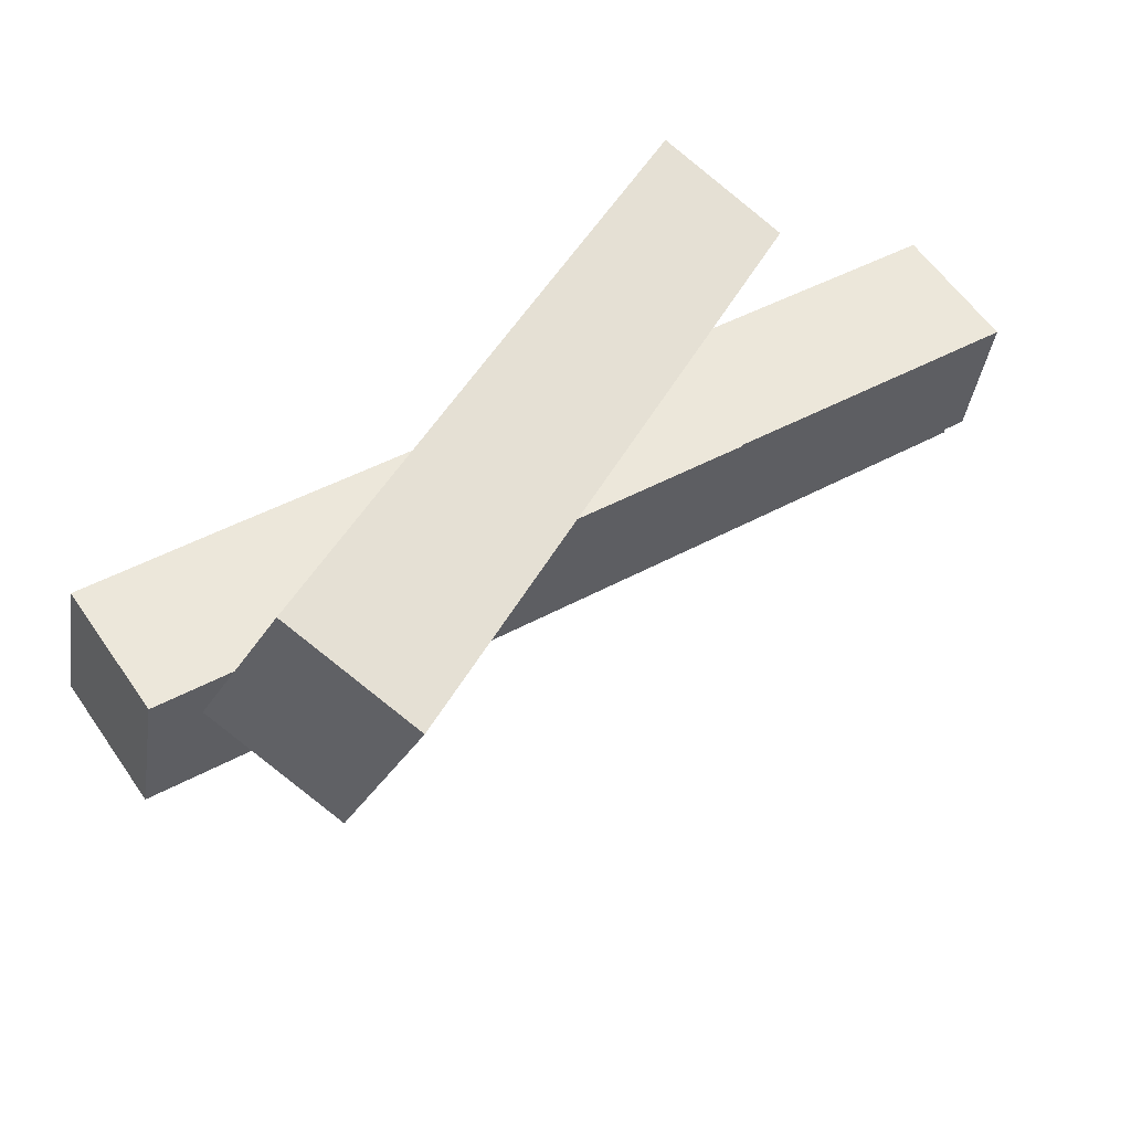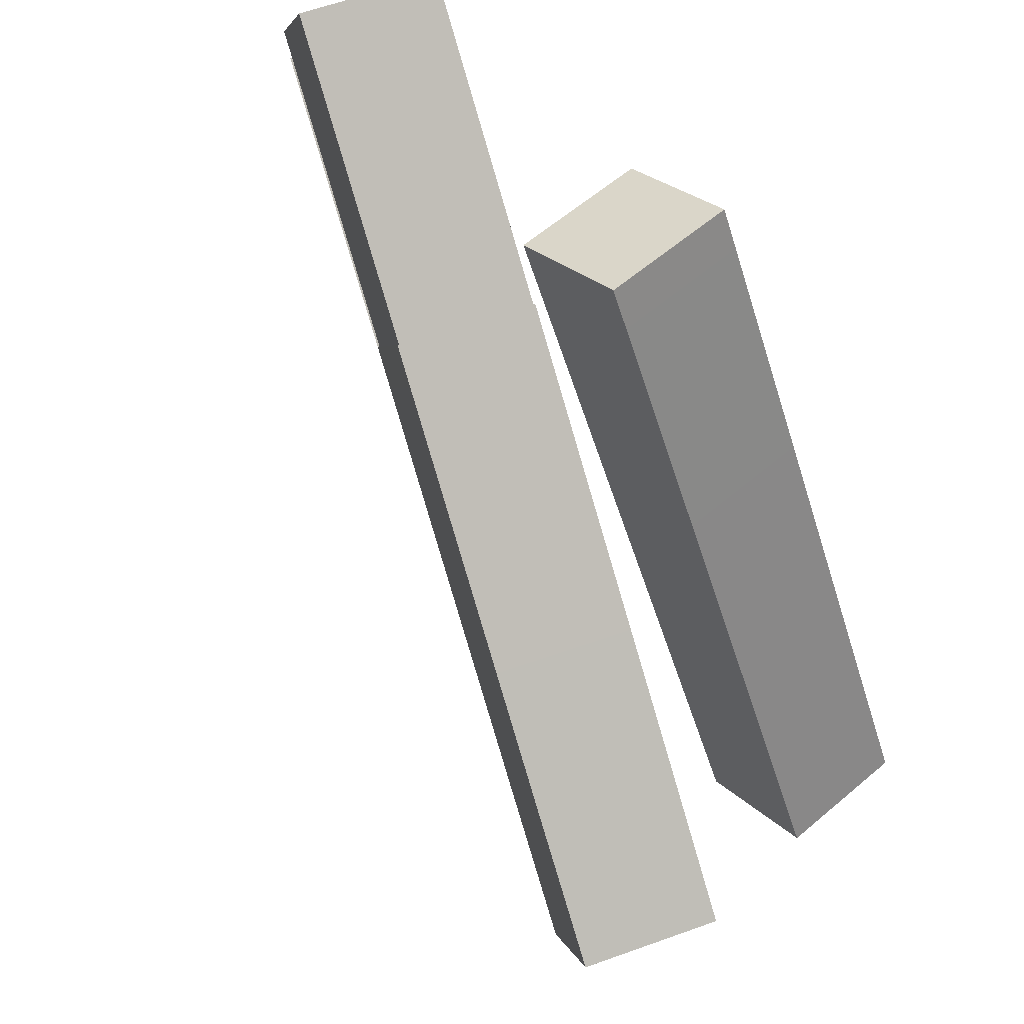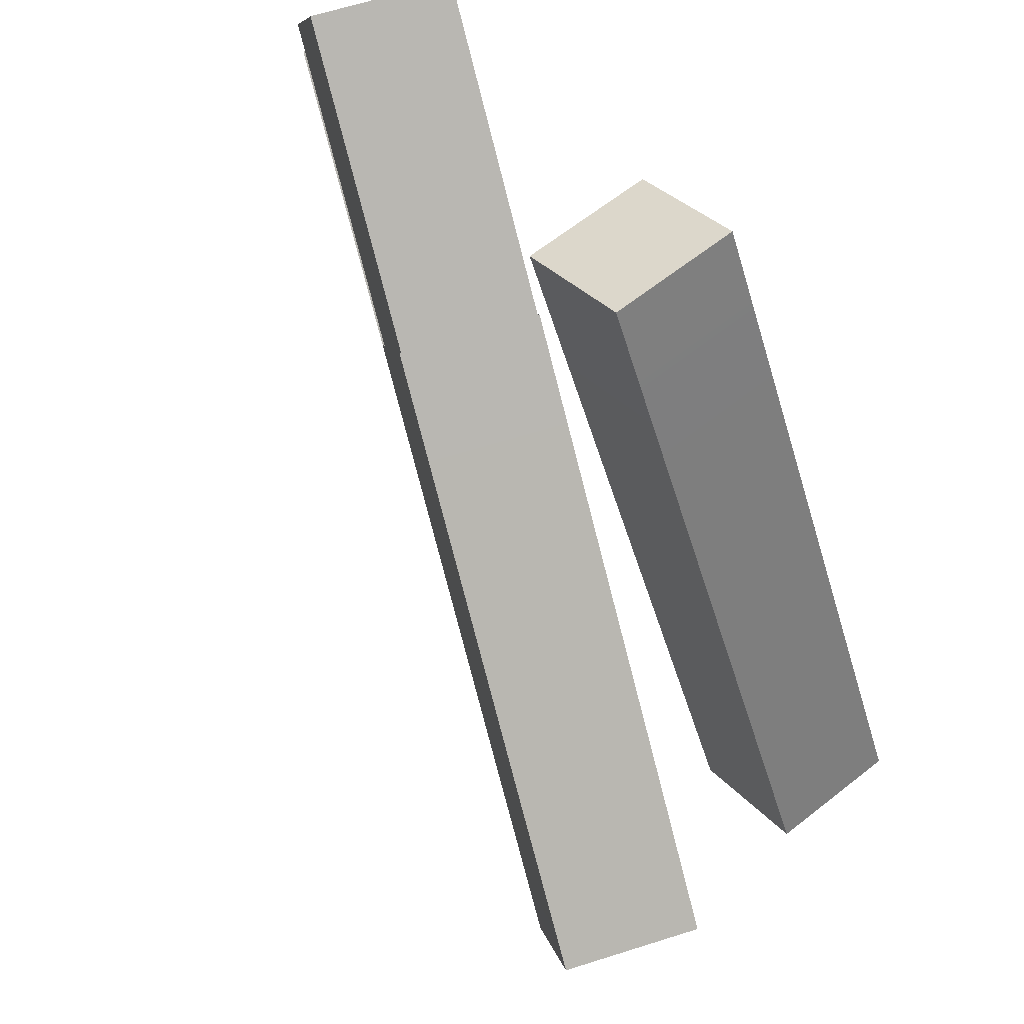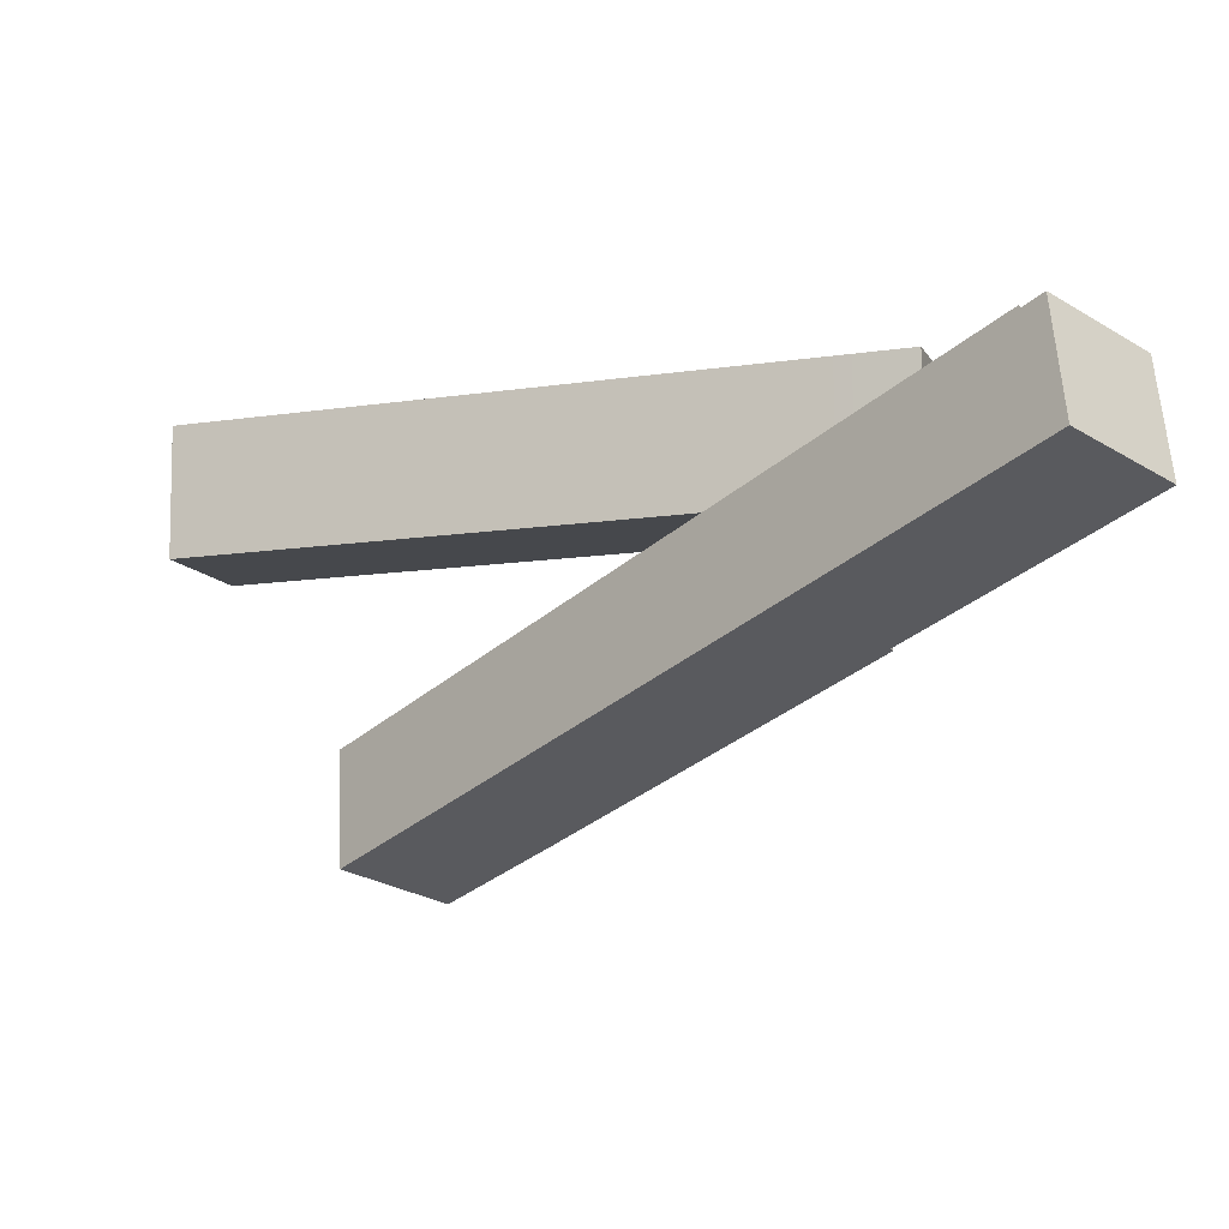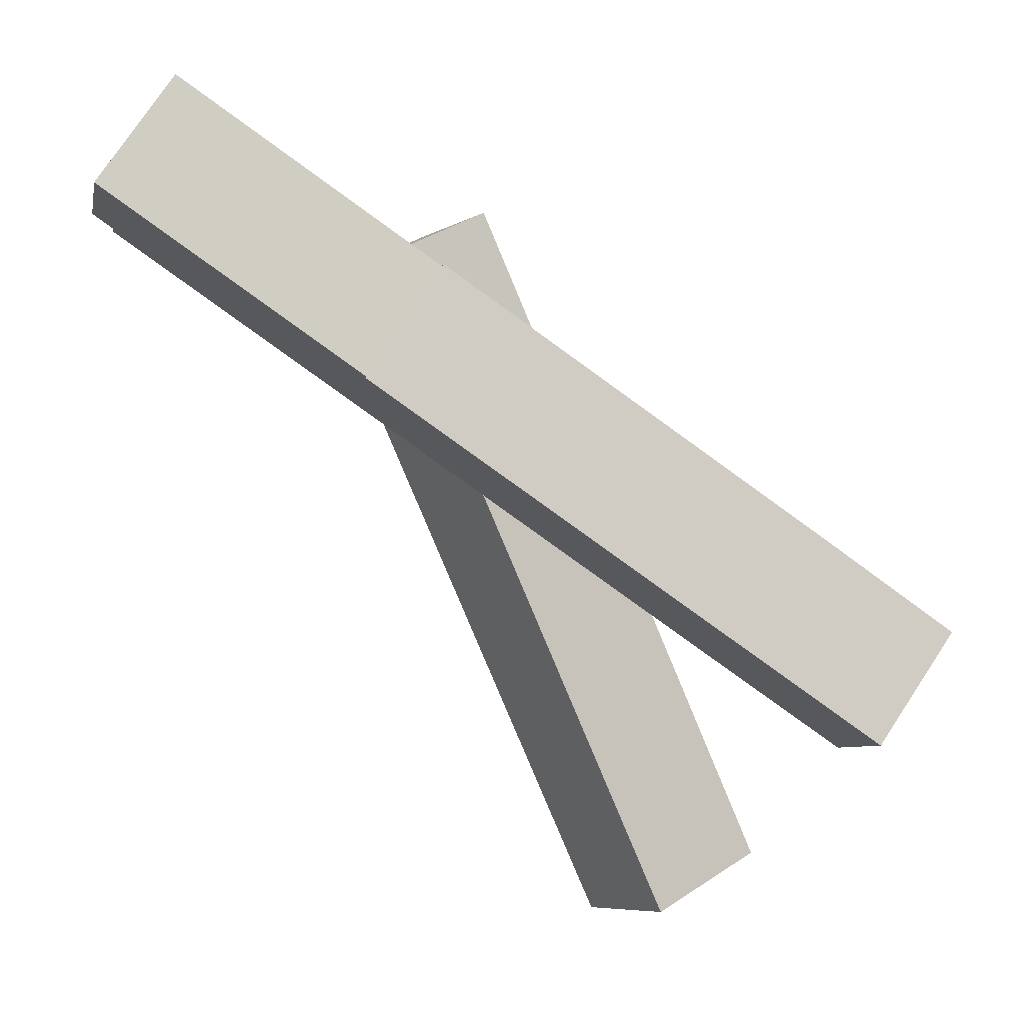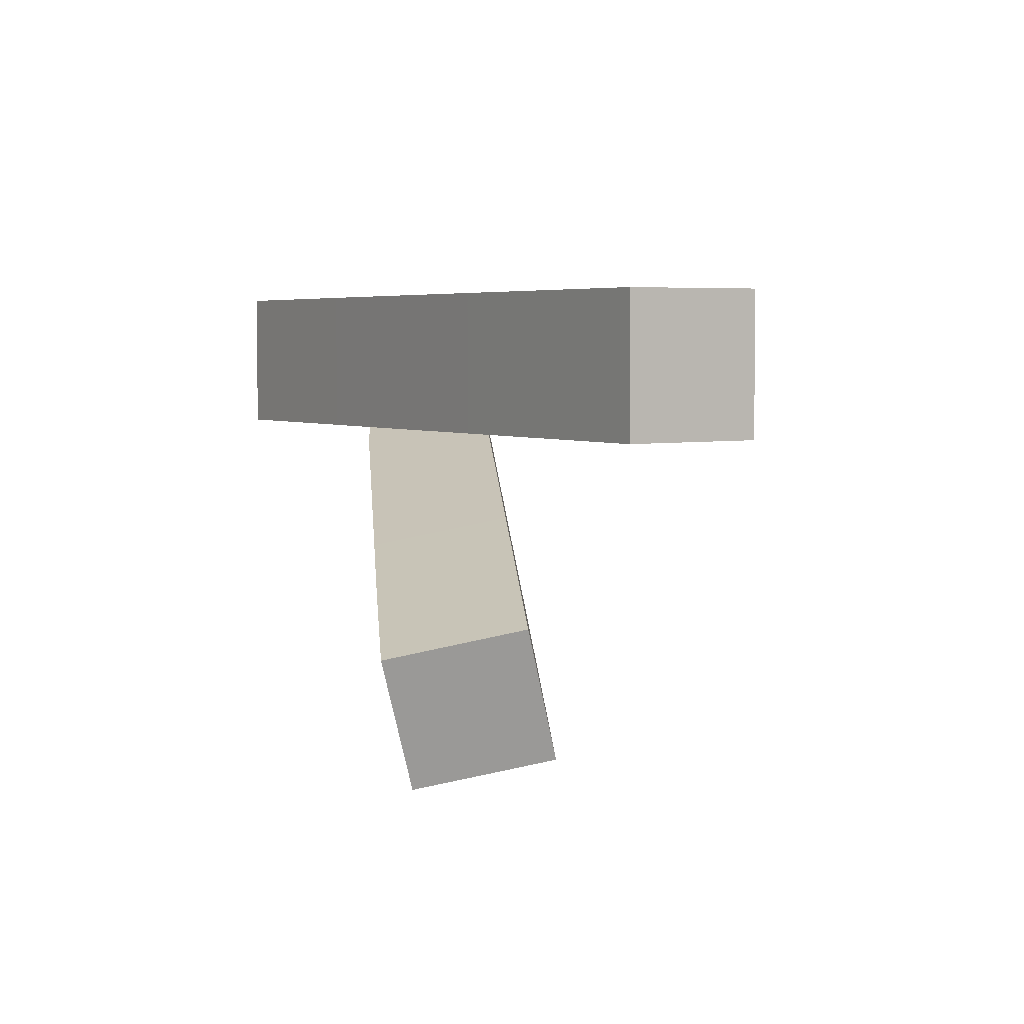
<metadata>
{"format":"obj","ext":"obj","renderer":"f3d","projection":"perspective","resolution":1024,"background":"white","views":[{"elev":-38.5,"azim":-29.9,"up":"+Y"},{"elev":61.3,"azim":-131.8,"up":"+Y"},{"elev":65.0,"azim":-129.4,"up":"+Y"},{"elev":-10.5,"azim":82.2,"up":"+Z"},{"elev":-6.2,"azim":147.8,"up":"+Y"},{"elev":3.4,"azim":-58.2,"up":"+Z"}]}
</metadata>
<code>
o right_wrist
v -180.3 -260.2 -41.14
v -227.3 -186.4 -59.81
v -147.3 -260.2 -124.2
v -194.2 -186.4 -142.9
v -385.2 -435.5 -218.9
v -418.3 -435.5 -135.8
v -465.2 -361.8 -154.5
v -432.2 -361.8 -237.6
v -30.08 -149.4 18.66
v -43.95 -75.68 -83.08
v 2.976 -149.4 -64.4
v -77.01 -75.68 -0.01454
v -64.09 -66.16 5.126
v -17.16 -139.9 23.8
v 15.89 -139.9 -59.26
v -31.03 -66.16 -77.94
v -466.9 -495.7 -251.4
v -499.9 -495.7 -168.3
v -546.8 -421.9 -187
v -513.8 -421.9 -270
v -292.6 -336.2 41.8
v -372.4 -296 40.79
v -291.1 -335.5 -47.59
v -371 -295.4 -48.6
v -430.5 -612.8 -51.72
v -432 -613.4 37.66
v -511.8 -573.3 36.65
v -510.4 -572.7 -52.74
v -204.6 -161.1 44.41
v -283 -120.3 -45.99
v -203.1 -160.4 -44.97
v -284.4 -120.9 43.4
v -180.8 -261.9 -40.09
v -227.9 -185.1 -58.97
v -146.7 -261.5 -125
v -193.7 -184.7 -143.9
v -384.6 -436.8 -219.7
v -418.8 -437.3 -134.8
v -465.8 -360.4 -153.7
v -431.7 -360 -238.6
v -30.57 -151.2 19.71
v 3.574 -150.8 -65.25
v -467.1 -497.5 -252.3
v -500.9 -497.8 -167.6
v -548.4 -421.9 -186.7
v -514.7 -421.8 -271.3
v -291.7 -336.6 42.87
v -373.4 -295.5 41.83
v -290.2 -336 -48.63
v -371.9 -294.9 -49.66
v -430.5 -614.6 -52.6
v -431.9 -615.2 38.51
v -513.3 -574.3 37.48
v -511.9 -573.7 -53.63
v -203.6 -161.5 45.48
v -283.9 -119.8 -47.05
v -202.2 -160.9 -46.02
v -285.4 -120.4 44.44
v -94.49 -125.4 -12.77
v -64.22 -138.3 -10.44
v -61.27 -138.1 -5.913
v -65.23 -126.6 -10.44
v -62.29 -126.4 -5.913
v -86.06 -124.7 -10.67
v -94.49 -125.4 -10.67
v -71.2 -127.1 -12.77
v -86.06 -124.7 -12.77
v -70.19 -138.8 -12.77
v -94.05 -124.9 -13.79
v -63.57 -139 -11.18
v -60.31 -138.7 -6.18
v -61.15 -126.3 -6.252
v -64.49 -126.5 -11.38
v -93.78 -124.6 -11.18
v -86.91 -123.9 -11.18
v -70.99 -127 -13.95
v -86.57 -124.2 -13.79
v -69.96 -139.5 -13.68
f 4 3 5 8
f 7 8 20 19
f 1 2 7 6
f 2 4 8 7
f 3 1 6 5
f 11 10 16 15
f 3 4 10 11
f 2 1 9 12
f 9 1 3 11
f 10 4 2 12
f 13 14 15 16
f 12 9 14 13
f 10 12 13 16
f 9 11 15 14
f 18 19 20 17
f 5 6 18 17
f 8 5 17 20
f 6 7 19 18
f 24 23 25 28
f 26 27 28 25
f 21 22 27 26
f 22 24 28 27
f 23 21 26 25
f 23 24 30 31
f 22 21 29 32
f 29 21 23 31
f 30 24 22 32
f 58 57 55
f 58 56 57
f 36 40 37 35
f 39 45 46 40
f 33 38 39 34
f 34 39 40 36
f 35 37 38 33
f 41 42 35 33
f 44 43 46 45
f 37 43 44 38
f 40 46 43 37
f 38 44 45 39
f 50 54 51 49
f 52 51 54 53
f 47 52 53 48
f 48 53 54 50
f 49 51 52 47
f 49 57 56 50
f 48 58 55 47
f 55 57 49 47
f 56 58 48 50
f 60 62 63 61
f 66 59 67
f 67 59 65 64
f 62 60 68 66
f 70 71 72 73
f 76 77 69
f 77 75 74 69
f 73 76 78 70

</code>
